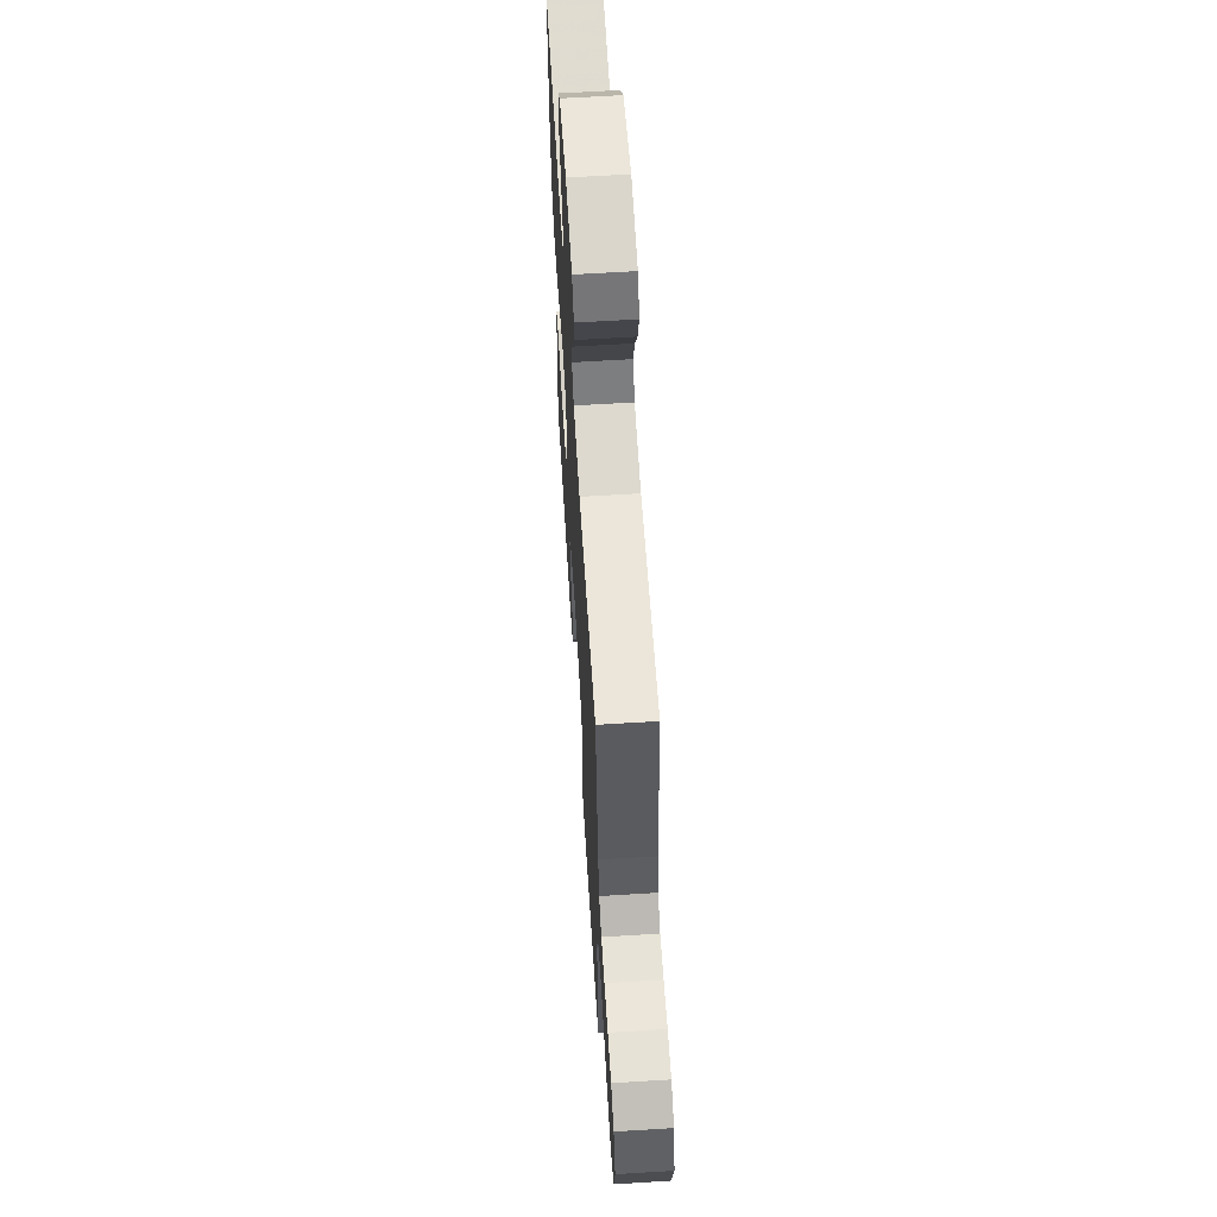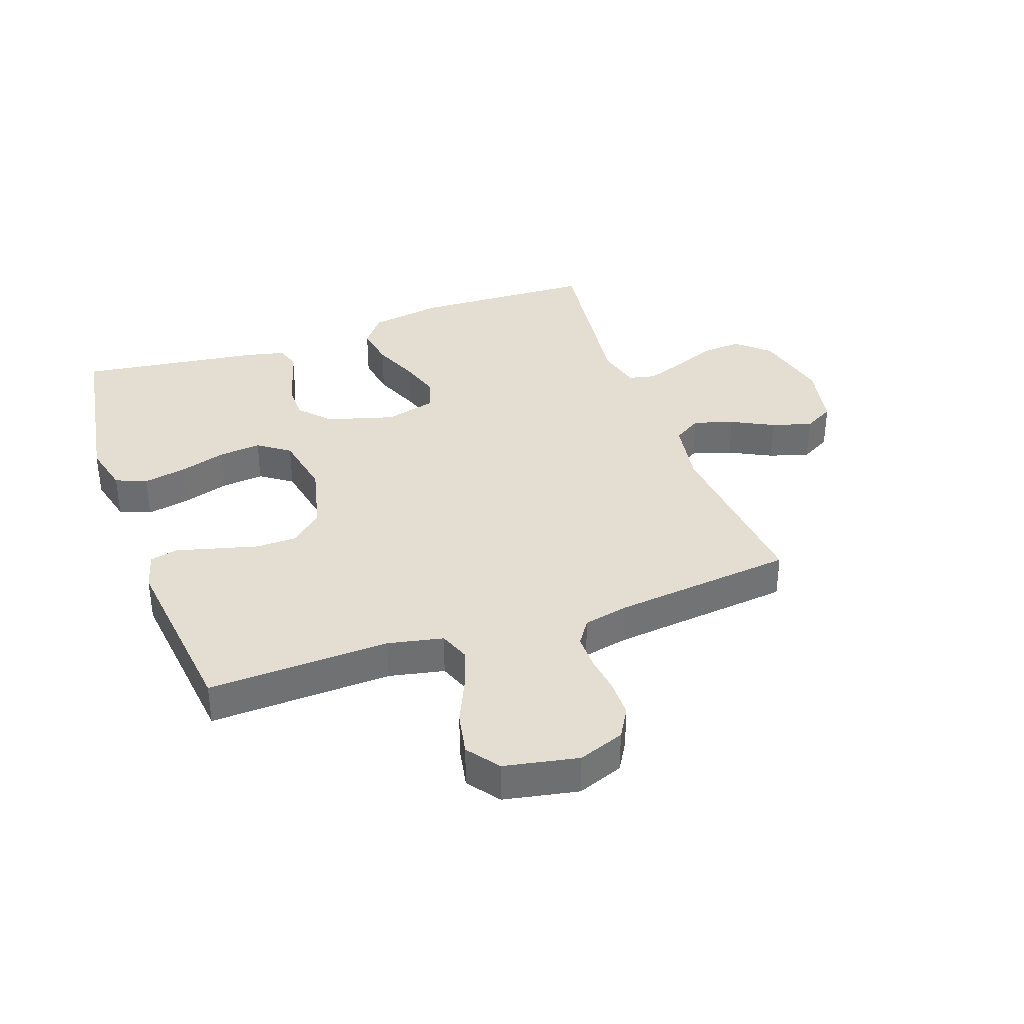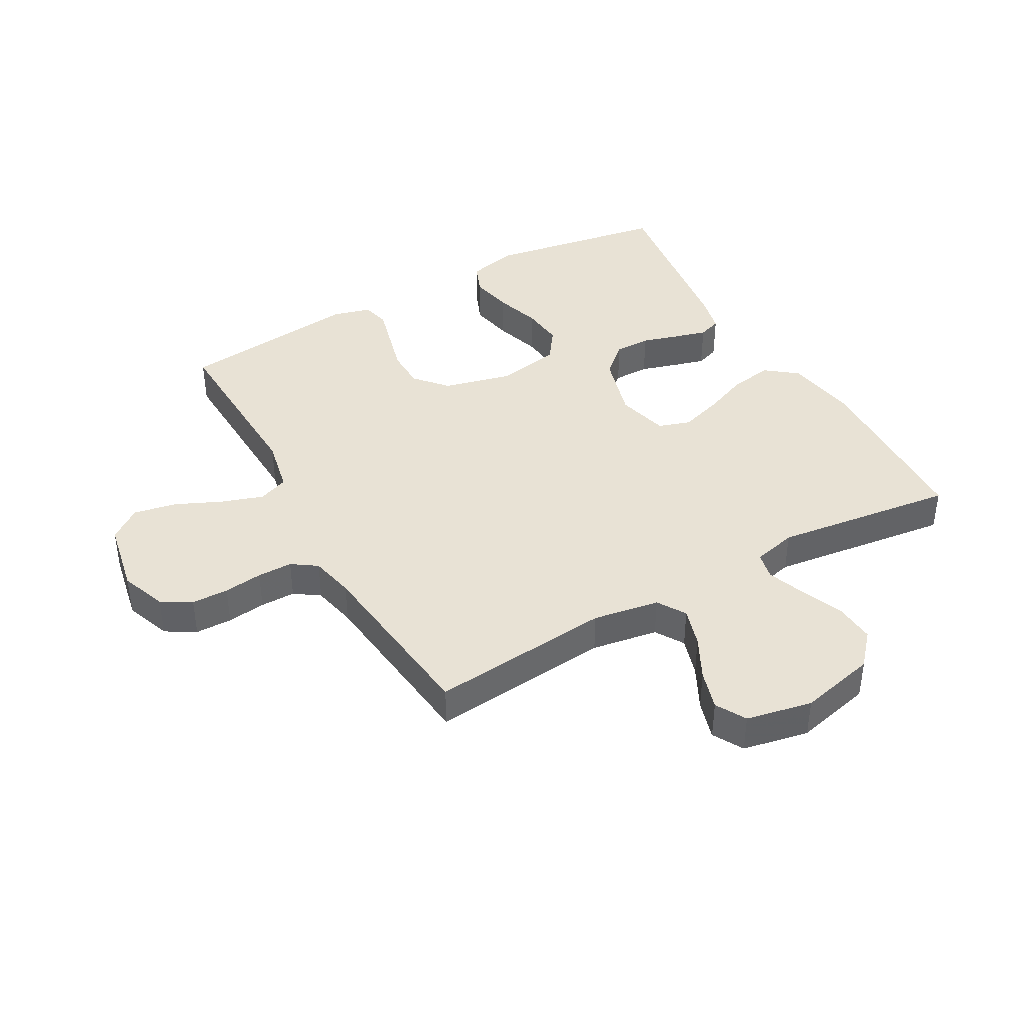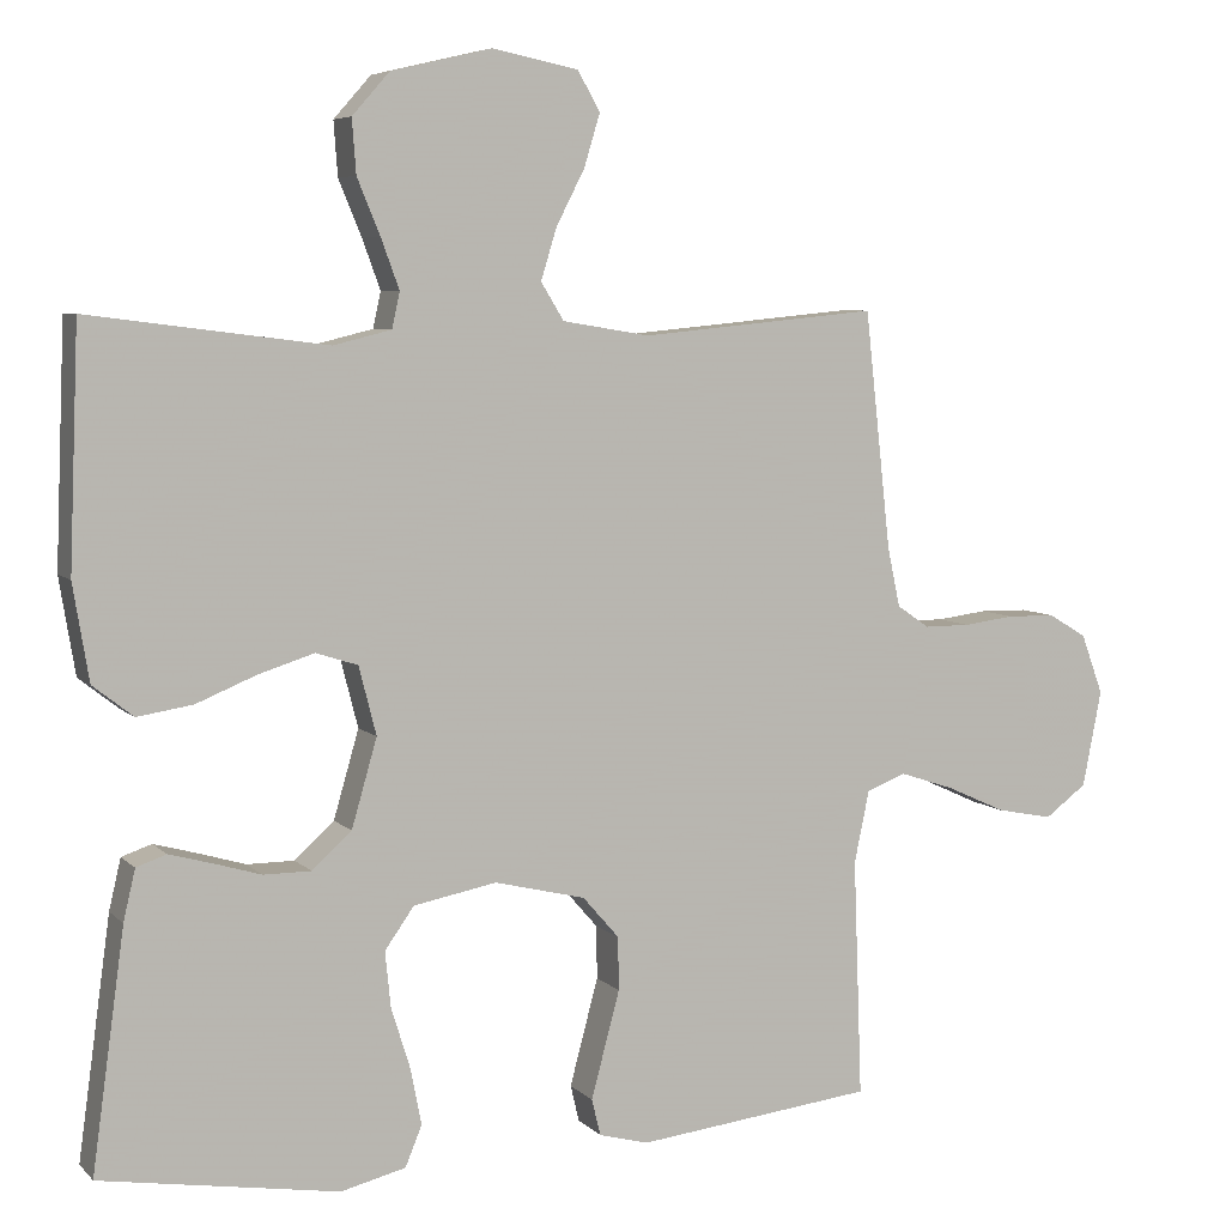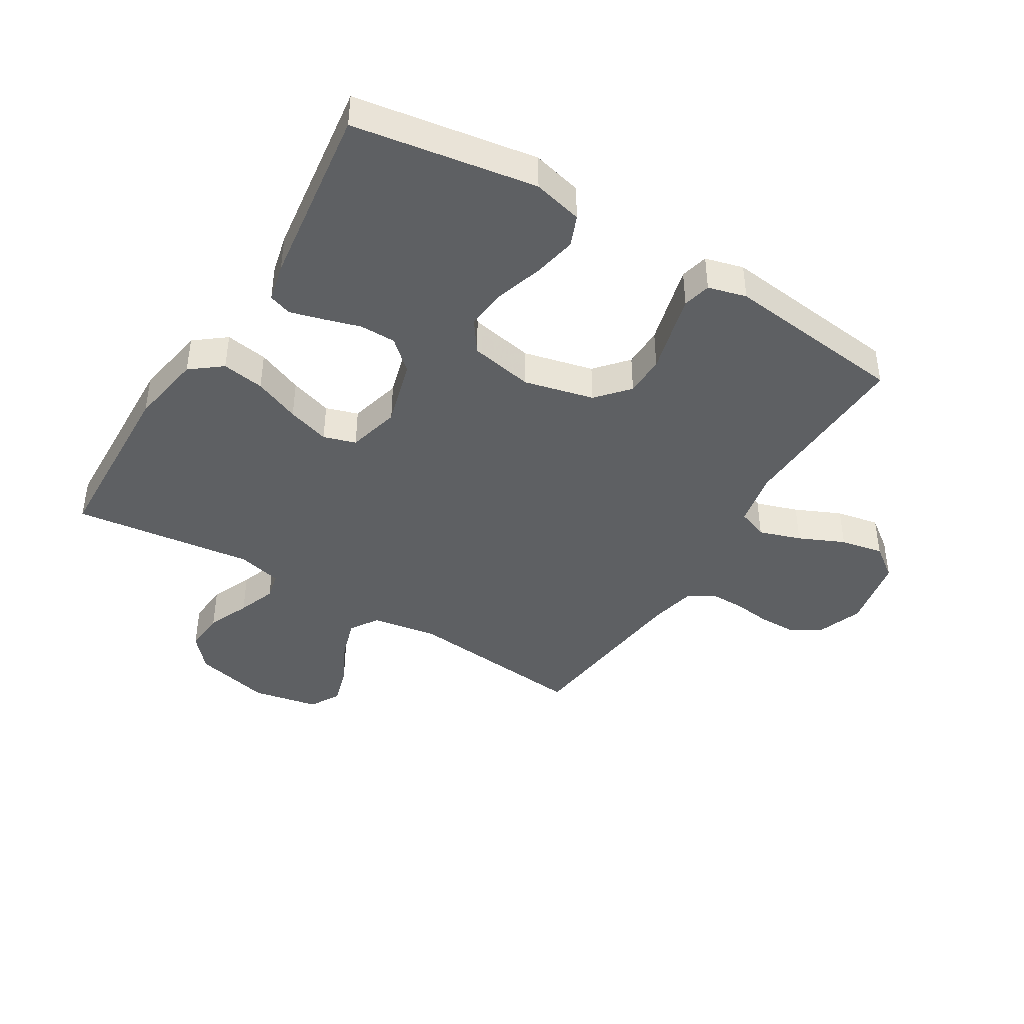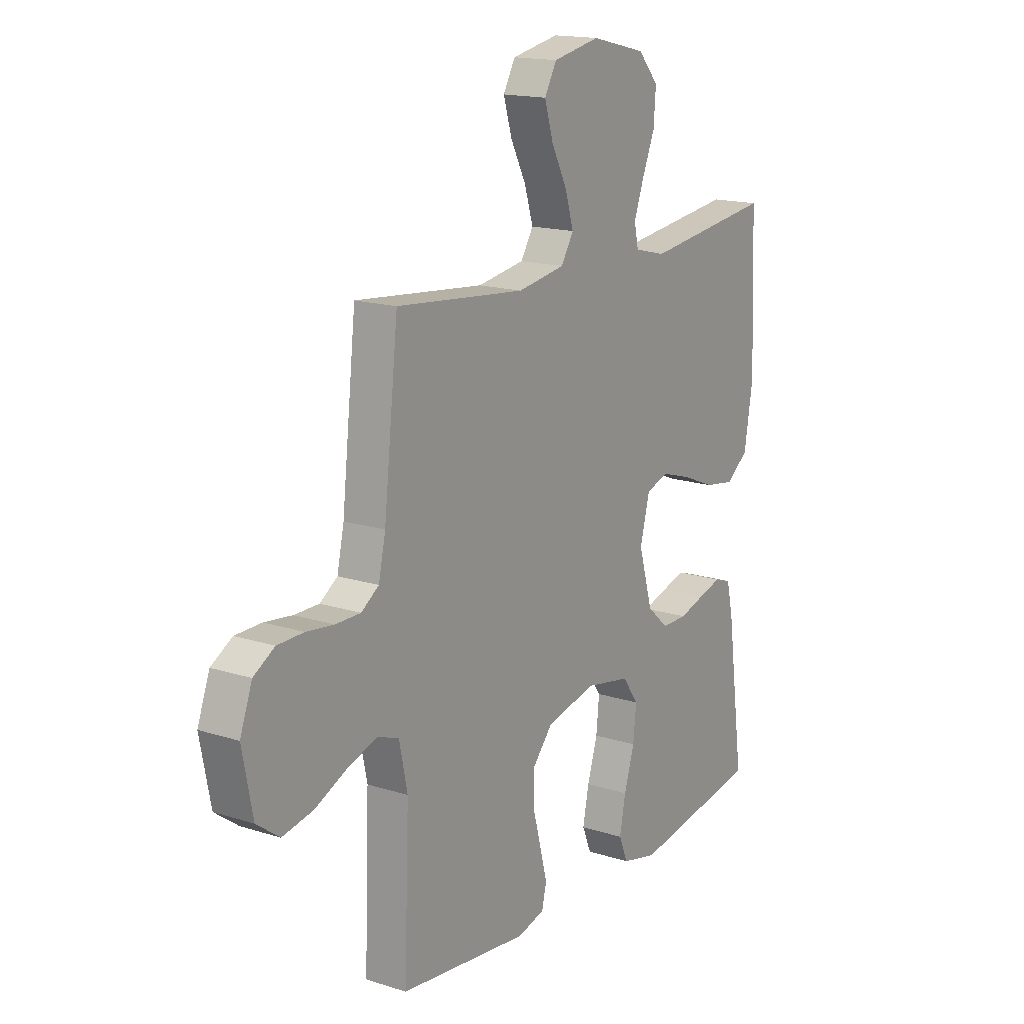
<metadata>
{"format":"obj","ext":"obj","renderer":"f3d","projection":"perspective","resolution":1024,"background":"white","views":[{"elev":62.7,"azim":-93.6,"up":"+Z"},{"elev":36.0,"azim":-109.6,"up":"+Y"},{"elev":40.8,"azim":-29.3,"up":"+Y"},{"elev":6.2,"azim":157.1,"up":"+Z"},{"elev":-42.2,"azim":148.5,"up":"+Y"},{"elev":16.3,"azim":-56.7,"up":"+Z"}]}
</metadata>
<code>
v -0.5 0.07 -0.5
v -0.489 0.07 -0.2
v -0.508 0.07 -0.109
v -0.558 0.07 -0.09
v -0.627 0.07 -0.113
v -0.702 0.07 -0.147
v -0.773 0.07 -0.161
v -0.826 0.07 -0.122
v -0.85 0.07 0
v -0.822 0.07 0.076
v -0.773 0.07 0.105
v -0.712 0.07 0.106
v -0.648 0.07 0.098
v -0.59 0.07 0.098
v -0.549 0.07 0.126
v -0.533 0.07 0.2
v -0.5 0.07 0.5
v -0.2 0.07 0.471
v -0.09 0.07 0.489
v -0.061 0.07 0.536
v -0.081 0.07 0.601
v -0.117 0.07 0.671
v -0.137 0.07 0.737
v -0.109 0.07 0.787
v 0 0.07 0.809
v 0.127 0.07 0.779
v 0.174 0.07 0.726
v 0.169 0.07 0.658
v 0.14 0.07 0.588
v 0.117 0.07 0.525
v 0.127 0.07 0.48
v 0.2 0.07 0.462
v 0.5 0.07 0.5
v 0.512 0.07 0.2
v 0.492 0.07 0.079
v 0.441 0.07 0.039
v 0.371 0.07 0.05
v 0.295 0.07 0.081
v 0.225 0.07 0.103
v 0.172 0.07 0.086
v 0.15 0.07 0
v 0.182 0.07 -0.111
v 0.232 0.07 -0.156
v 0.292 0.07 -0.156
v 0.352 0.07 -0.138
v 0.406 0.07 -0.123
v 0.444 0.07 -0.136
v 0.459 0.07 -0.2
v 0.5 0.07 -0.5
v 0.2 0.07 -0.549
v 0.118 0.07 -0.529
v 0.097 0.07 -0.478
v 0.111 0.07 -0.407
v 0.135 0.07 -0.33
v 0.142 0.07 -0.26
v 0.105 0.07 -0.208
v 0 0.07 -0.188
v -0.115 0.07 -0.216
v -0.161 0.07 -0.269
v -0.162 0.07 -0.336
v -0.143 0.07 -0.407
v -0.126 0.07 -0.471
v -0.137 0.07 -0.517
v -0.2 0.07 -0.534
v -0.5 0 -0.5
v -0.489 0 -0.2
v -0.508 0 -0.109
v -0.558 0 -0.09
v -0.627 0 -0.113
v -0.702 0 -0.147
v -0.773 0 -0.161
v -0.826 0 -0.122
v -0.85 0 0
v -0.822 0 0.076
v -0.773 0 0.105
v -0.712 0 0.106
v -0.648 0 0.098
v -0.59 0 0.098
v -0.549 0 0.126
v -0.533 0 0.2
v -0.5 0 0.5
v -0.2 0 0.471
v -0.09 0 0.489
v -0.061 0 0.536
v -0.081 0 0.601
v -0.117 0 0.671
v -0.137 0 0.737
v -0.109 0 0.787
v 0 0 0.809
v 0.127 0 0.779
v 0.174 0 0.726
v 0.169 0 0.658
v 0.14 0 0.588
v 0.117 0 0.525
v 0.127 0 0.48
v 0.2 0 0.462
v 0.5 0 0.5
v 0.512 0 0.2
v 0.492 0 0.079
v 0.441 0 0.039
v 0.371 0 0.05
v 0.295 0 0.081
v 0.225 0 0.103
v 0.172 0 0.086
v 0.15 0 0
v 0.182 0 -0.111
v 0.232 0 -0.156
v 0.292 0 -0.156
v 0.352 0 -0.138
v 0.406 0 -0.123
v 0.444 0 -0.136
v 0.459 0 -0.2
v 0.5 0 -0.5
v 0.2 0 -0.549
v 0.118 0 -0.529
v 0.097 0 -0.478
v 0.111 0 -0.407
v 0.135 0 -0.33
v 0.142 0 -0.26
v 0.105 0 -0.208
v 0 0 -0.188
v -0.115 0 -0.216
v -0.161 0 -0.269
v -0.162 0 -0.336
v -0.143 0 -0.407
v -0.126 0 -0.471
v -0.137 0 -0.517
v -0.2 0 -0.534
f 63 64 1 2
f 60 61 62 63
f 60 63 2 3
f 59 60 3
f 58 59 3
f 57 58 3 4
f 51 52 53 54
f 51 54 55
f 50 51 55
f 49 50 55
f 48 49 55 56
f 44 45 46 47
f 44 47 48 56
f 35 36 37 38
f 35 38 39
f 32 33 34 35
f 31 32 35 39
f 26 27 28 29
f 26 29 30
f 25 26 30
f 24 25 30 31
f 21 22 23 24
f 20 21 24 31
f 16 17 18
f 15 16 18 19
f 10 11 12 13
f 10 13 14
f 9 10 14
f 8 9 14
f 5 6 7 8
f 4 5 8 14
f 57 4 14 15
f 43 44 56 57
f 42 43 57 15
f 20 31 39 40
f 19 20 40 41
f 15 19 41 42
f 66 65 128 127
f 127 126 125 124
f 67 66 127 124
f 67 124 123
f 67 123 122
f 68 67 122 121
f 118 117 116 115
f 119 118 115
f 119 115 114
f 119 114 113
f 120 119 113 112
f 111 110 109 108
f 120 112 111 108
f 102 101 100 99
f 103 102 99
f 99 98 97 96
f 103 99 96 95
f 93 92 91 90
f 94 93 90
f 94 90 89
f 95 94 89 88
f 88 87 86 85
f 95 88 85 84
f 82 81 80
f 83 82 80 79
f 77 76 75 74
f 78 77 74
f 78 74 73
f 78 73 72
f 72 71 70 69
f 78 72 69 68
f 79 78 68 121
f 121 120 108 107
f 79 121 107 106
f 104 103 95 84
f 105 104 84 83
f 106 105 83 79
f 1 65 66 2
f 2 66 67 3
f 3 67 68 4
f 4 68 69 5
f 5 69 70 6
f 6 70 71 7
f 7 71 72 8
f 8 72 73 9
f 9 73 74 10
f 10 74 75 11
f 11 75 76 12
f 12 76 77 13
f 13 77 78 14
f 14 78 79 15
f 15 79 80 16
f 16 80 81 17
f 17 81 82 18
f 18 82 83 19
f 19 83 84 20
f 20 84 85 21
f 21 85 86 22
f 22 86 87 23
f 23 87 88 24
f 24 88 89 25
f 25 89 90 26
f 26 90 91 27
f 27 91 92 28
f 28 92 93 29
f 29 93 94 30
f 30 94 95 31
f 31 95 96 32
f 32 96 97 33
f 33 97 98 34
f 34 98 99 35
f 35 99 100 36
f 36 100 101 37
f 37 101 102 38
f 38 102 103 39
f 39 103 104 40
f 40 104 105 41
f 41 105 106 42
f 42 106 107 43
f 43 107 108 44
f 44 108 109 45
f 45 109 110 46
f 46 110 111 47
f 47 111 112 48
f 48 112 113 49
f 49 113 114 50
f 50 114 115 51
f 51 115 116 52
f 52 116 117 53
f 53 117 118 54
f 54 118 119 55
f 55 119 120 56
f 56 120 121 57
f 57 121 122 58
f 58 122 123 59
f 59 123 124 60
f 60 124 125 61
f 61 125 126 62
f 62 126 127 63
f 63 127 128 64
f 64 128 65 1

</code>
